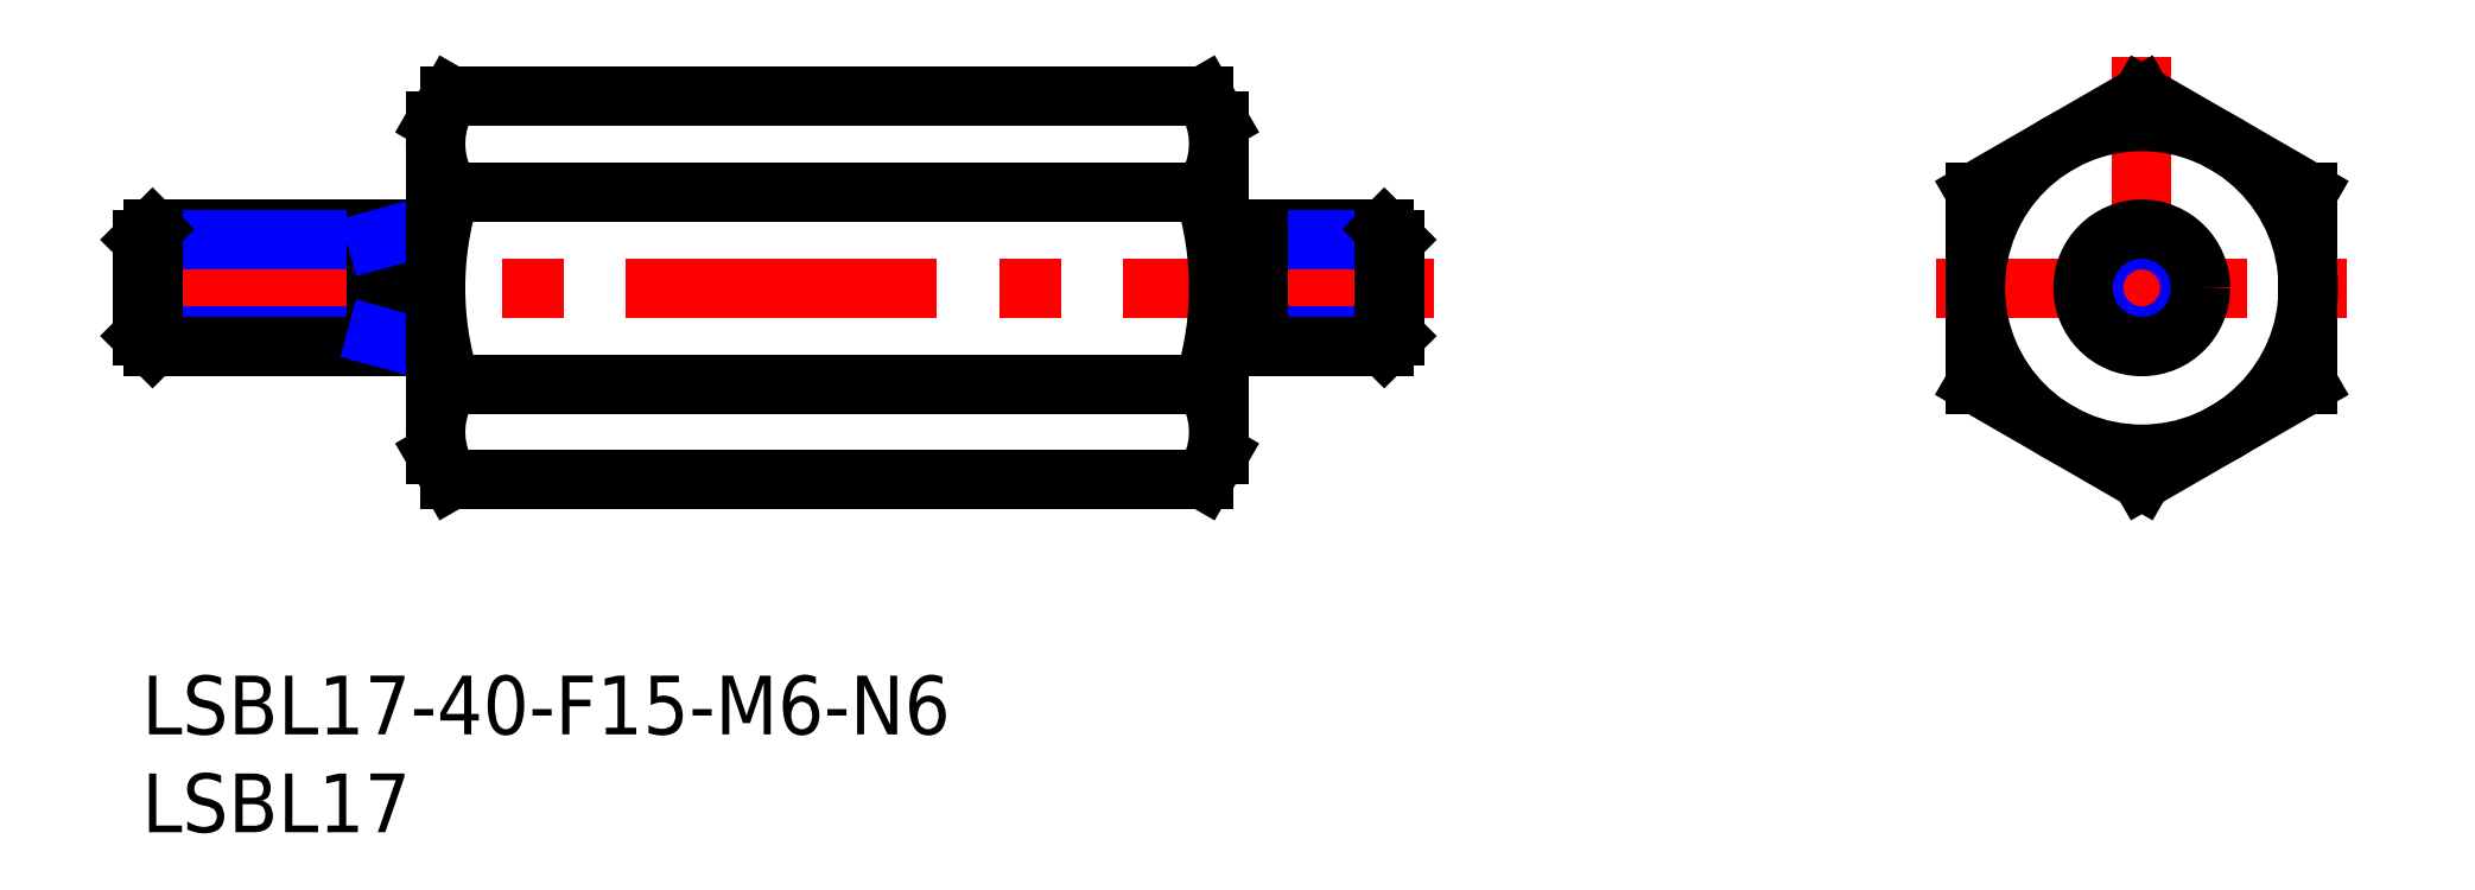
<metadata>
{"format":"dxf","ext":"dxf","renderer":"ezdxf+matplotlib","layout":"modelspace","background":"white","min_lineweight":24,"dpi":150}
</metadata>
<code>
0
SECTION
2
ENTITIES
0
INSERT
8
MSM_CONTINUOUS
2
*U4
10
0
20
0
30
0
0
INSERT
8
MSM_CONTINUOUS
2
*U5
10
0
20
0
30
0
0
LINE
8
MSM_CENTER
10
66
20
19.81
30
0
11
-2
21
19.81
31
0
0
LINE
8
MSM_CENTER
10
91.65
20
19.81
30
0
11
112.7
21
19.81
31
0
0
LINE
8
MSM_CENTER
10
102.2
20
31.63
30
0
11
102.2
21
8
31
0
0
LINE
8
MSM_CONTINUOUS
10
93.65
20
14.91
30
0
11
102.2
21
10
31
0
0
LINE
8
MSM_CONTINUOUS
10
102.2
20
10
30
0
11
110.7
21
14.91
31
0
0
LINE
8
MSM_CONTINUOUS
10
110.7
20
14.91
30
0
11
110.7
21
24.72
31
0
0
LINE
8
MSM_CONTINUOUS
10
110.7
20
24.72
30
0
11
102.2
21
29.63
31
0
0
LINE
8
MSM_CONTINUOUS
10
102.2
20
29.63
30
0
11
93.65
21
24.72
31
0
0
LINE
8
MSM_CONTINUOUS
10
93.65
20
24.72
30
0
11
93.65
21
14.91
31
0
0
CIRCLE
8
MSM_CONTINUOUS
10
102.2
20
19.81
30
0
40
8.5
0
CIRCLE
8
MSM_NARROW
10
102.2
20
19.81
30
0
40
2.458
0
CIRCLE
8
MSM_CONTINUOUS
10
102.2
20
19.81
30
0
40
3
0
LINE
8
MSM_CONTINUOUS
10
57
20
22.81
30
0
11
63.46
21
22.81
31
0
0
LINE
8
MSM_NARROW
10
57
20
22.27
30
0
11
64
21
22.27
31
0
0
LINE
8
MSM_NARROW
10
57
20
17.36
30
0
11
64
21
17.36
31
0
0
LINE
8
MSM_CONTINUOUS
10
57
20
16.81
30
0
11
63.46
21
16.81
31
0
0
LINE
8
MSM_CONTINUOUS
10
64
20
22.27
30
0
11
64
21
17.36
31
0
0
LINE
8
MSM_CONTINUOUS
10
64
20
22.27
30
0
11
63.46
21
22.81
31
0
0
LINE
8
MSM_CONTINUOUS
10
63.46
20
22.81
30
0
11
63.46
21
16.81
31
0
0
LINE
8
MSM_CONTINUOUS
10
63.46
20
16.81
30
0
11
64
21
17.36
31
0
0
LINE
8
MSM_CONTINUOUS
10
55
20
22.01
30
0
11
57
21
22.01
31
0
0
LINE
8
MSM_CONTINUOUS
10
55
20
17.61
30
0
11
57
21
17.61
31
0
0
LINE
8
MSM_CONTINUOUS
10
57
20
22.81
30
0
11
57
21
16.81
31
0
0
LINE
8
MSM_CONTINUOUS
10
14.5
20
22.81
30
0
11
0.5415
21
22.81
31
0
0
LINE
8
MSM_NARROW
10
12
20
22.27
30
0
11
-2.84e-14
21
22.27
31
0
0
LINE
8
MSM_NARROW
10
12
20
17.36
30
0
11
4.423e-13
21
17.36
31
0
0
LINE
8
MSM_CONTINUOUS
10
14.5
20
16.81
30
0
11
0.5415
21
16.81
31
0
0
LINE
8
MSM_CONTINUOUS
10
-2.84e-14
20
22.27
30
0
11
-2.84e-14
21
17.36
31
0
0
LINE
8
MSM_CONTINUOUS
10
-2.84e-14
20
22.27
30
0
11
0.5415
21
22.81
31
0
0
LINE
8
MSM_CONTINUOUS
10
0.5415
20
22.81
30
0
11
0.5415
21
16.81
31
0
0
LINE
8
MSM_CONTINUOUS
10
0.5415
20
16.81
30
0
11
1.99e-13
21
17.36
31
0
0
ARC
8
MSM_CONTINUOUS
10
14.5
20
23.31
30
0
40
0.5
50
270
51
0
0
ARC
8
MSM_CONTINUOUS
10
14.5
20
16.31
30
0
40
0.5
50
0
51
90
0
LINE
8
MSM_CONTINUOUS
10
12
20
22.81
30
0
11
12
21
16.81
31
0
0
LINE
8
MSM_NARROW
10
12
20
22.27
30
0
11
14
21
22.81
31
0
0
LINE
8
MSM_NARROW
10
12
20
17.36
30
0
11
14
21
16.81
31
0
0
ARC
8
MSM_CONTINUOUS
10
38.76
20
19.81
30
0
40
16.24
50
342.4
51
17.59
0
LINE
8
MSM_CONTINUOUS
10
55
20
11.31
30
0
11
55
21
28.31
31
0
0
LINE
8
MSM_CONTINUOUS
10
15.76
20
24.72
30
0
11
54.24
21
24.72
31
0
0
LINE
8
MSM_CONTINUOUS
10
15.76
20
29.63
30
0
11
54.24
21
29.63
31
0
0
LINE
8
MSM_CONTINUOUS
10
15.76
20
14.91
30
0
11
54.24
21
14.91
31
0
0
LINE
8
MSM_CONTINUOUS
10
15.76
20
10
30
0
11
54.24
21
10
31
0
0
LINE
8
MSM_CONTINUOUS
10
55
20
28.31
30
0
11
54.24
21
29.63
31
0
0
ARC
8
MSM_CONTINUOUS
10
50.66
20
27.18
30
0
40
4.345
50
325.6
51
25.62
0
LINE
8
MSM_CONTINUOUS
10
55
20
11.31
30
0
11
54.24
21
10
31
0
0
ARC
8
MSM_CONTINUOUS
10
50.66
20
12.45
30
0
40
4.345
50
334.4
51
34.38
0
ARC
8
MSM_CONTINUOUS
10
31.24
20
19.81
30
0
40
16.24
50
162.4
51
197.6
0
LINE
8
MSM_CONTINUOUS
10
15
20
11.31
30
0
11
15
21
28.31
31
0
0
LINE
8
MSM_CONTINUOUS
10
15
20
28.31
30
0
11
15.76
21
29.63
31
0
0
ARC
8
MSM_CONTINUOUS
10
19.34
20
27.18
30
0
40
4.345
50
154.4
51
214.4
0
LINE
8
MSM_CONTINUOUS
10
15
20
11.31
30
0
11
15.76
21
10
31
0
0
ARC
8
MSM_CONTINUOUS
10
19.34
20
12.45
30
0
40
4.345
50
145.6
51
205.6
0
ENDSEC
0
EOF

</code>
